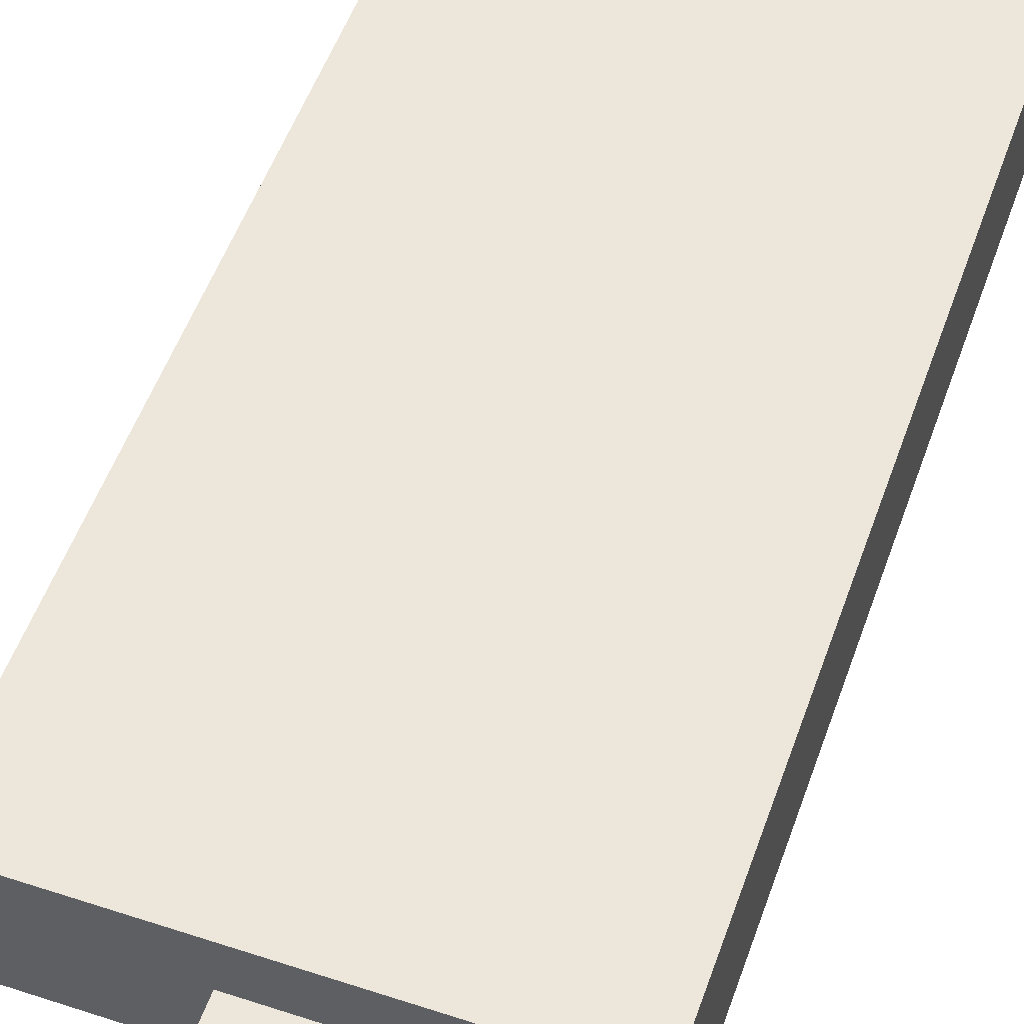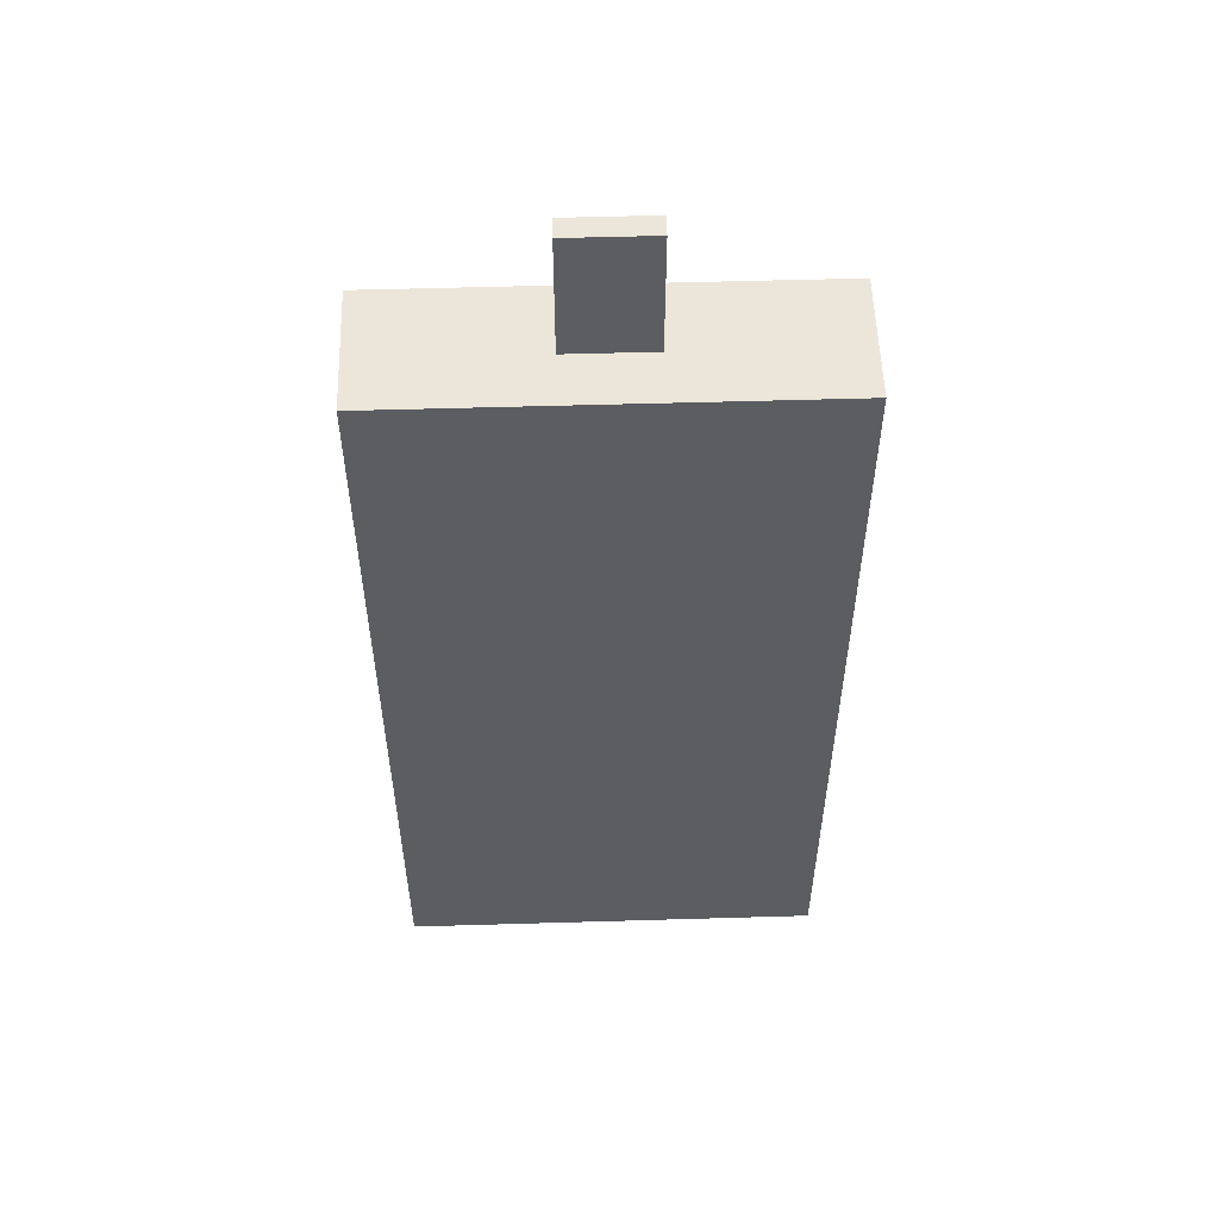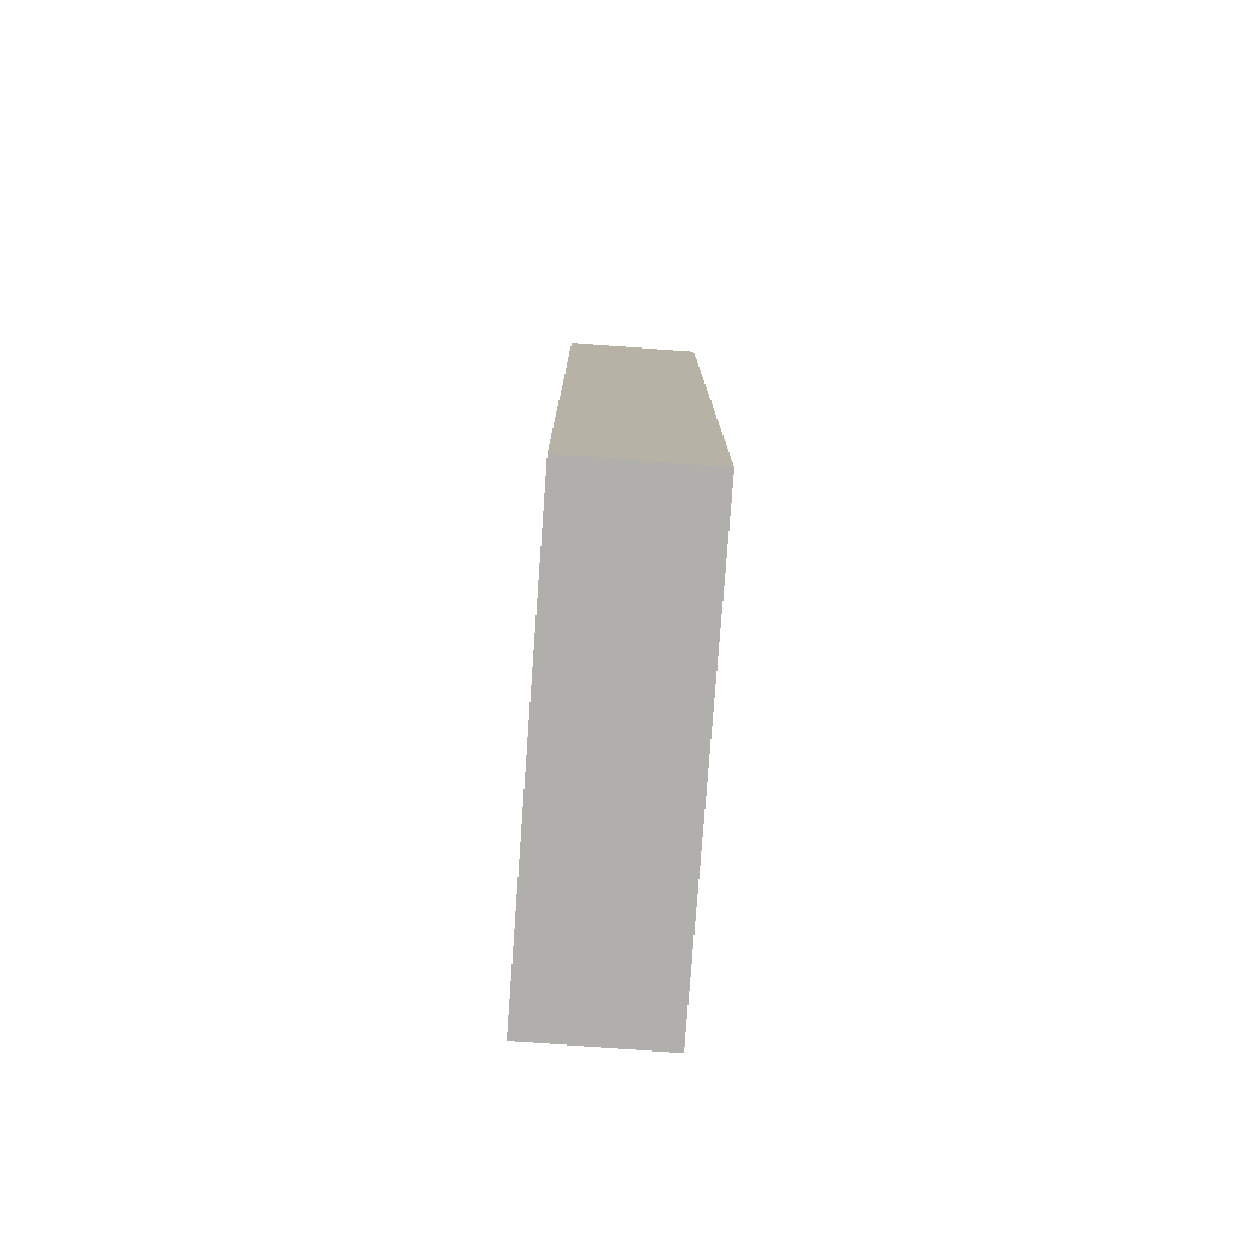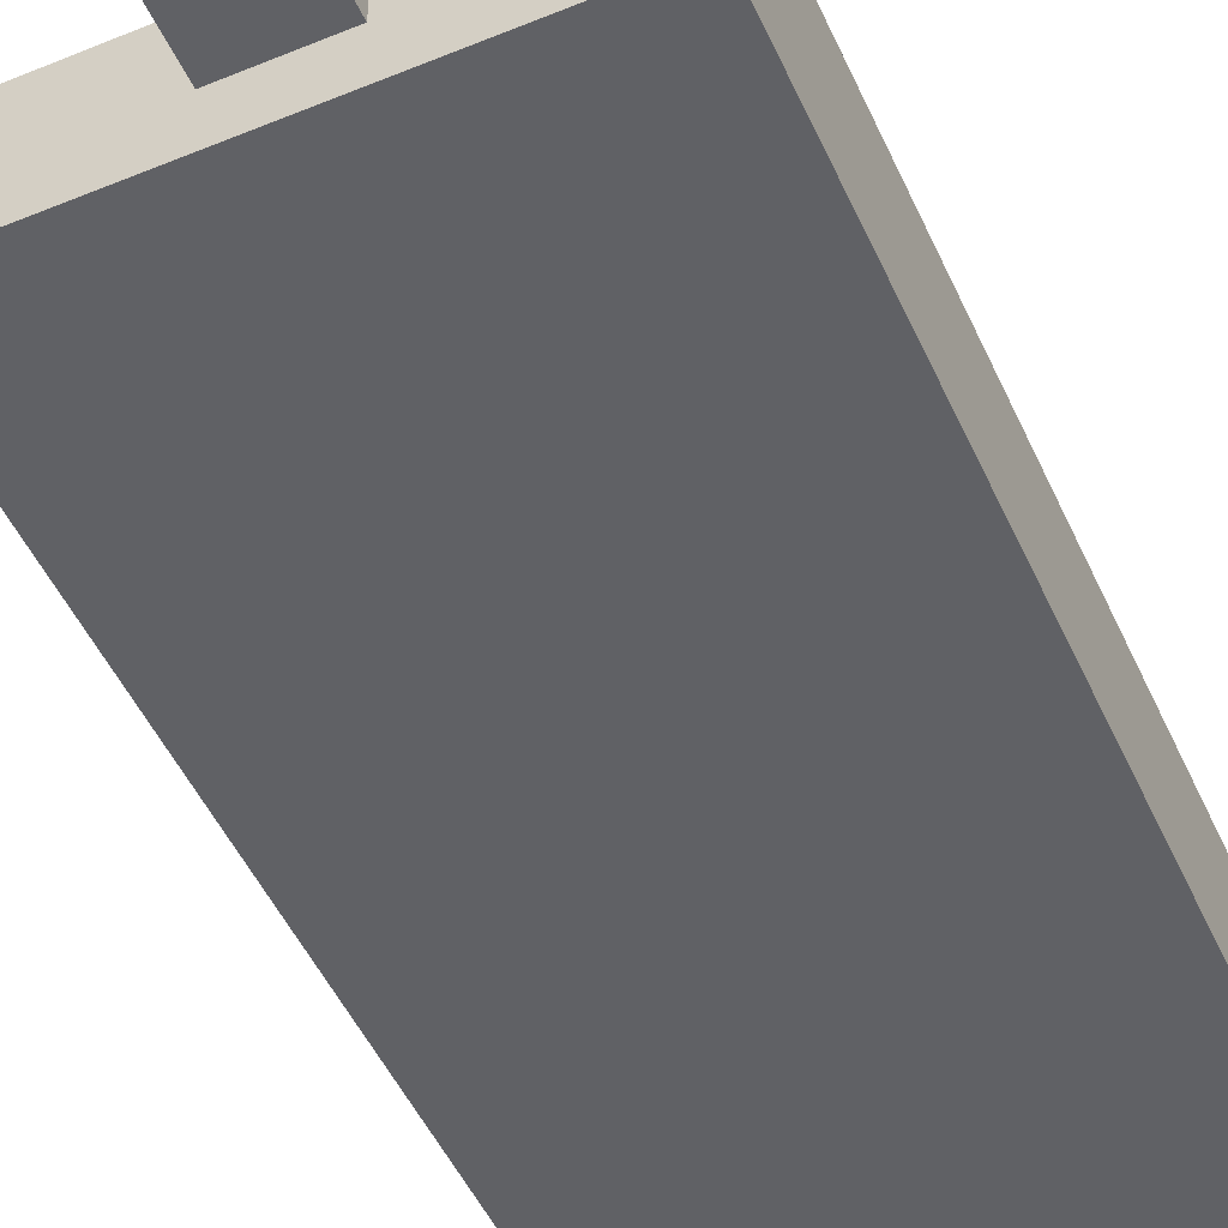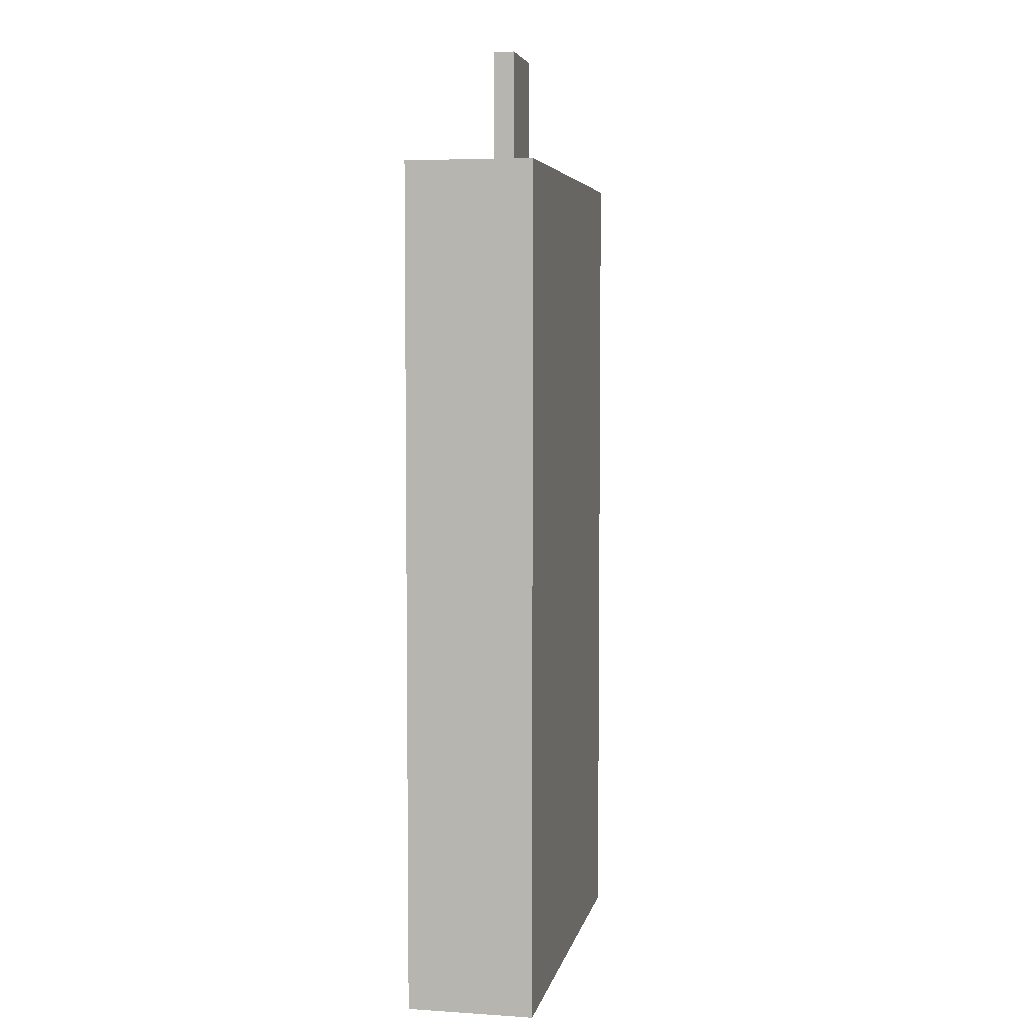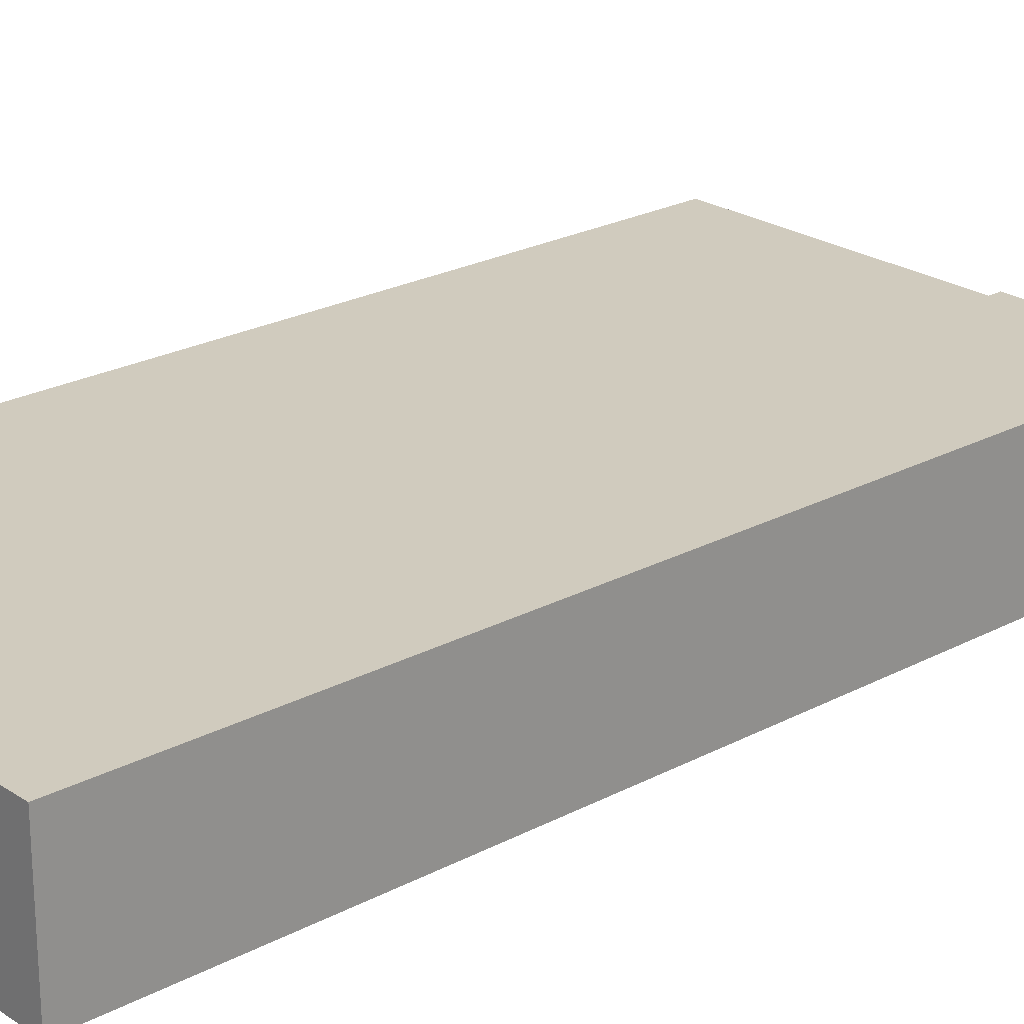
<metadata>
{"format":"obj","ext":"obj","renderer":"f3d","projection":"perspective","resolution":1024,"background":"white","views":[{"elev":53.2,"azim":-160.7,"up":"+Z"},{"elev":54.4,"azim":178.2,"up":"+Y"},{"elev":-78.1,"azim":85.7,"up":"+Y"},{"elev":-50.3,"azim":-155.9,"up":"+Z"},{"elev":5.0,"azim":101.5,"up":"+Y"},{"elev":23.3,"azim":48.1,"up":"+Z"}]}
</metadata>
<code>
v 6 20 1.75
v 6 20 1.25
v 6 23 1.25
v 6 23 1.75
v 4 20 1.75
v 6 20 1.75
v 6 23 1.75
v 4 23 1.75
v 4 20 1.25
v 4 20 1.75
v 4 23 1.75
v 4 23 1.25
v 6 20 1.25
v 4 20 1.25
v 4 23 1.25
v 6 23 1.25
v 6 23 1.25
v 4 23 1.25
v 4 23 1.75
v 6 23 1.75
v 6 20 1.25
v 6 20 1.75
v 4 20 1.75
v 4 20 1.25
v 10 20 0
v 0 20 0
v 0 20 3
v 10 20 3
v 10 0 0
v 10 20 0
v 10 20 3
v 10 0 3
v 0 0 0
v 10 0 0
v 10 0 3
v 0 0 3
v 0 20 0
v 0 0 0
v 0 0 3
v 0 20 3
v 0 20 3
v 0 0 3
v 10 0 3
v 10 20 3
v 0 0 0
v 0 20 0
v 10 20 0
v 10 0 0
g b49cf05e-e2b0-11ea-a5a7-54bf646e7e1f
f 1 2 4
f 4 2 3
g b4a37f6c-e2b0-11ea-93d2-54bf646e7e1f
f 5 6 8
f 8 6 7
g b4a92462-e2b0-11ea-a7d3-54bf646e7e1f
f 9 10 12
f 12 10 11
g b4b9c482-e2b0-11ea-a040-54bf646e7e1f
f 13 14 16
f 16 14 15
g b4bf425a-e2b0-11ea-9382-54bf646e7e1f
f 18 19 17
f 17 19 20
g b408d35e-e2b0-11ea-b15d-54bf646e7e1f
f 22 25 21
f 21 25 26
f 21 26 24
f 24 26 23
f 23 26 27
f 23 27 28
f 25 22 28
f 28 22 23
g b40ccacc-e2b0-11ea-8311-54bf646e7e1f
f 29 30 32
f 32 30 31
g b412969e-e2b0-11ea-965f-54bf646e7e1f
f 33 34 36
f 36 34 35
g b418b06c-e2b0-11ea-a752-54bf646e7e1f
f 37 38 40
f 40 38 39
g b41e5534-e2b0-11ea-9188-54bf646e7e1f
f 42 43 41
f 41 43 44
g b423ac00-e2b0-11ea-bdec-54bf646e7e1f
f 46 47 45
f 45 47 48

</code>
